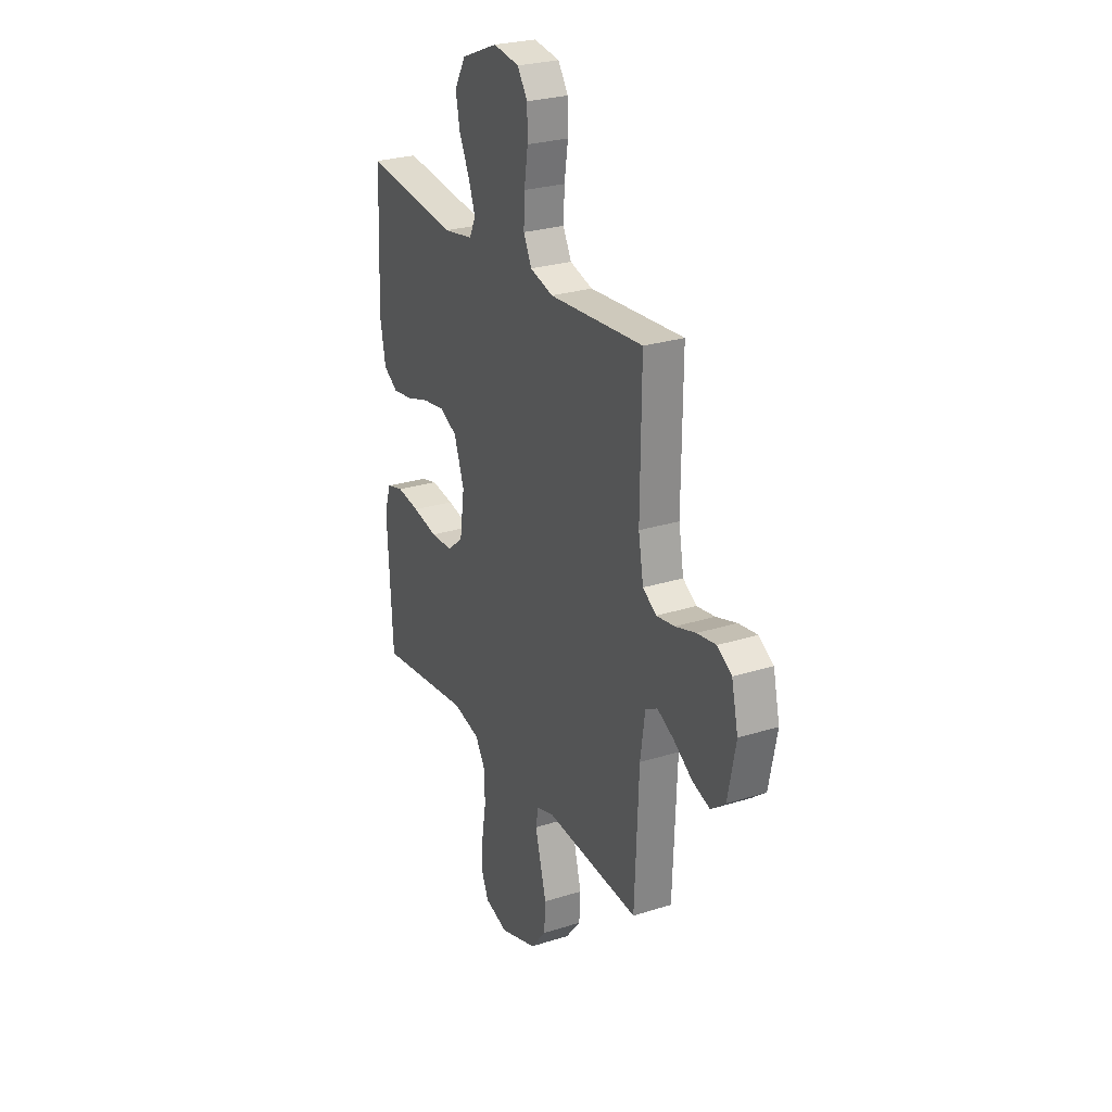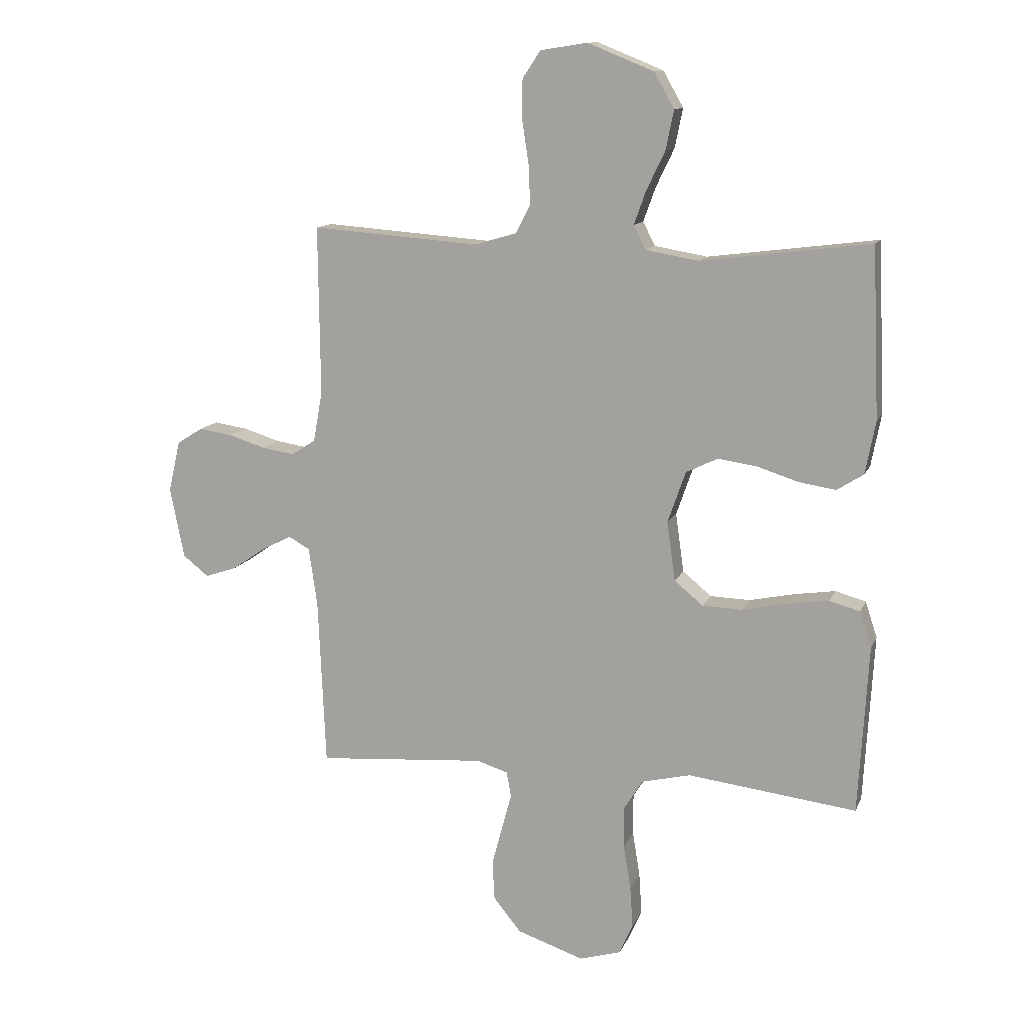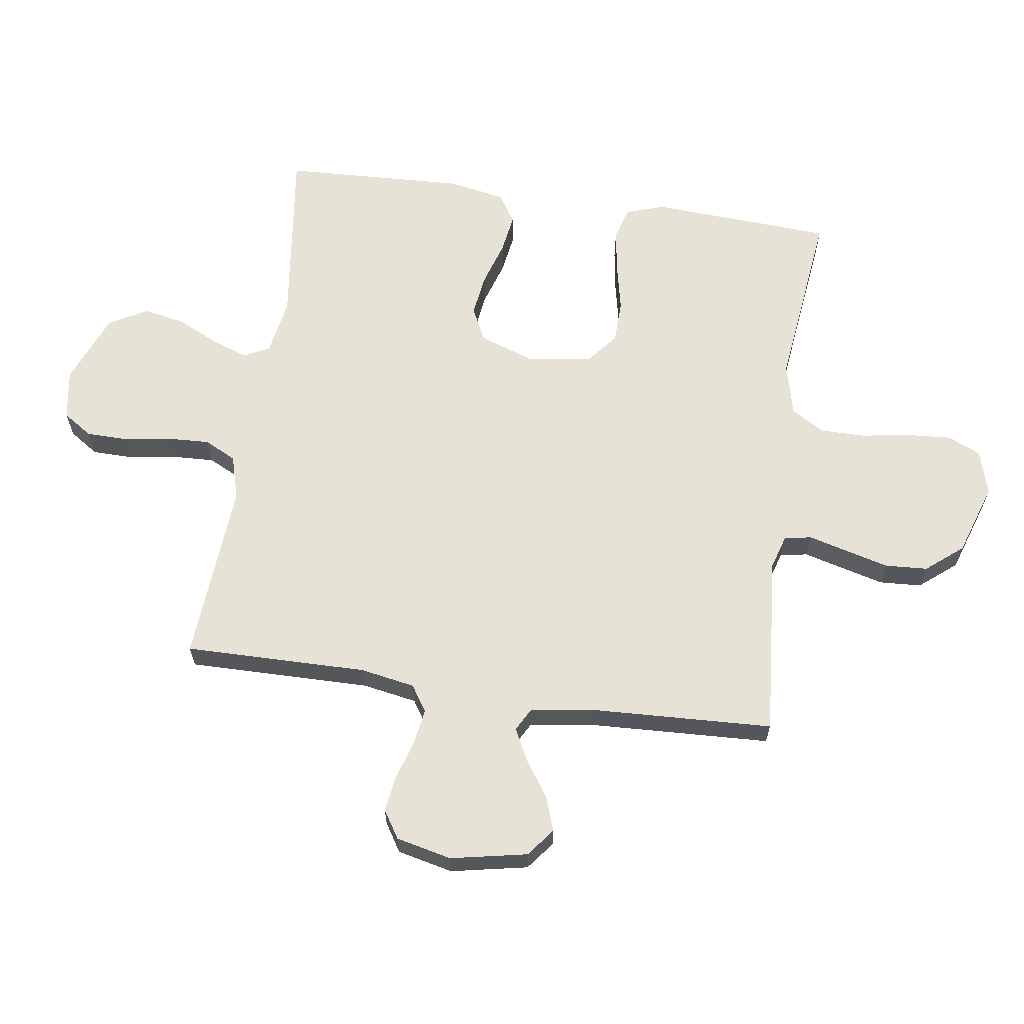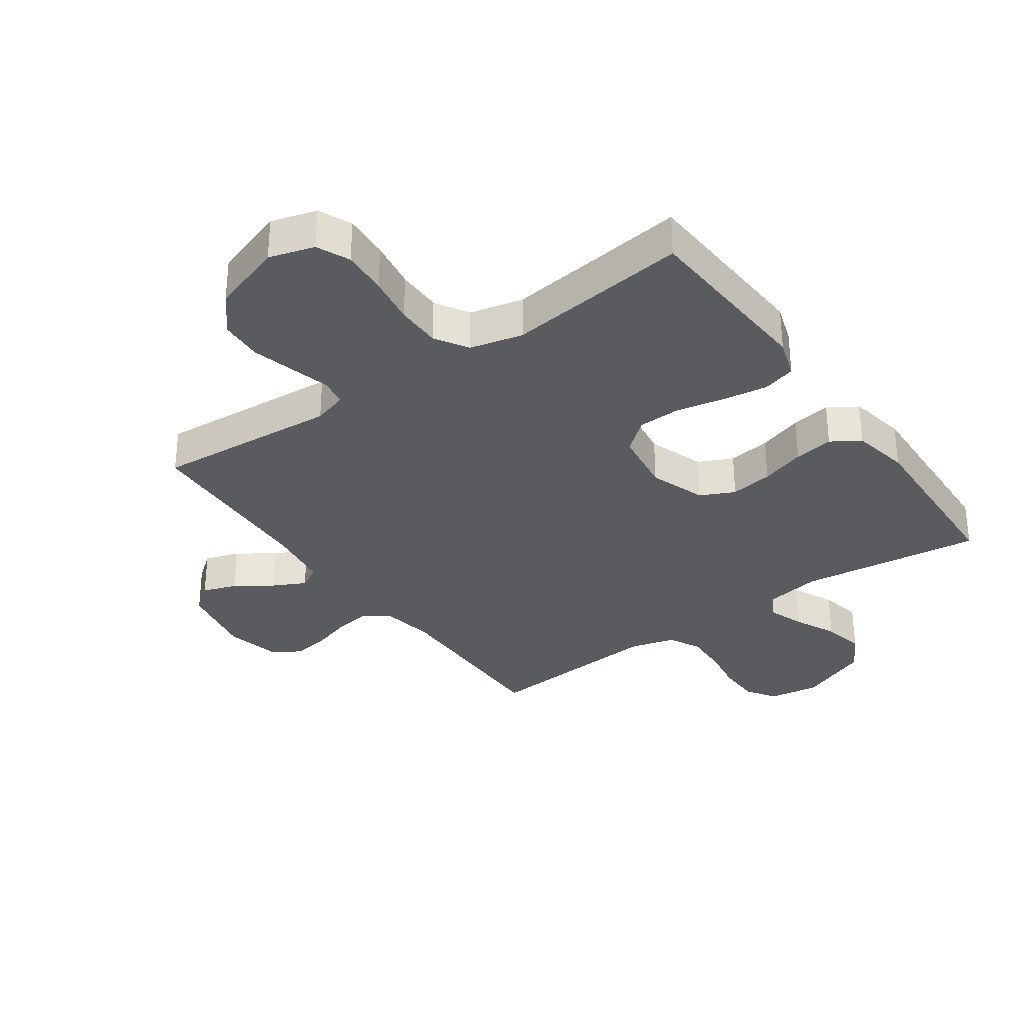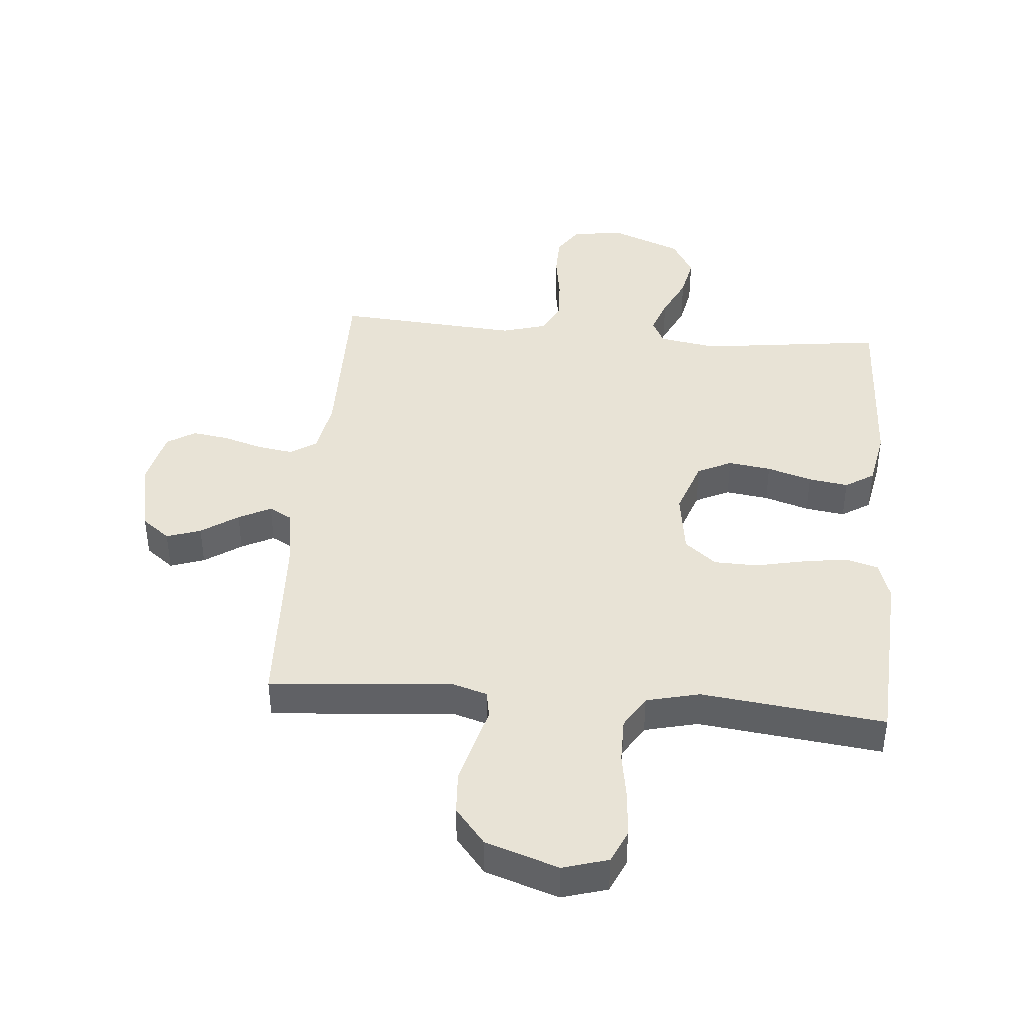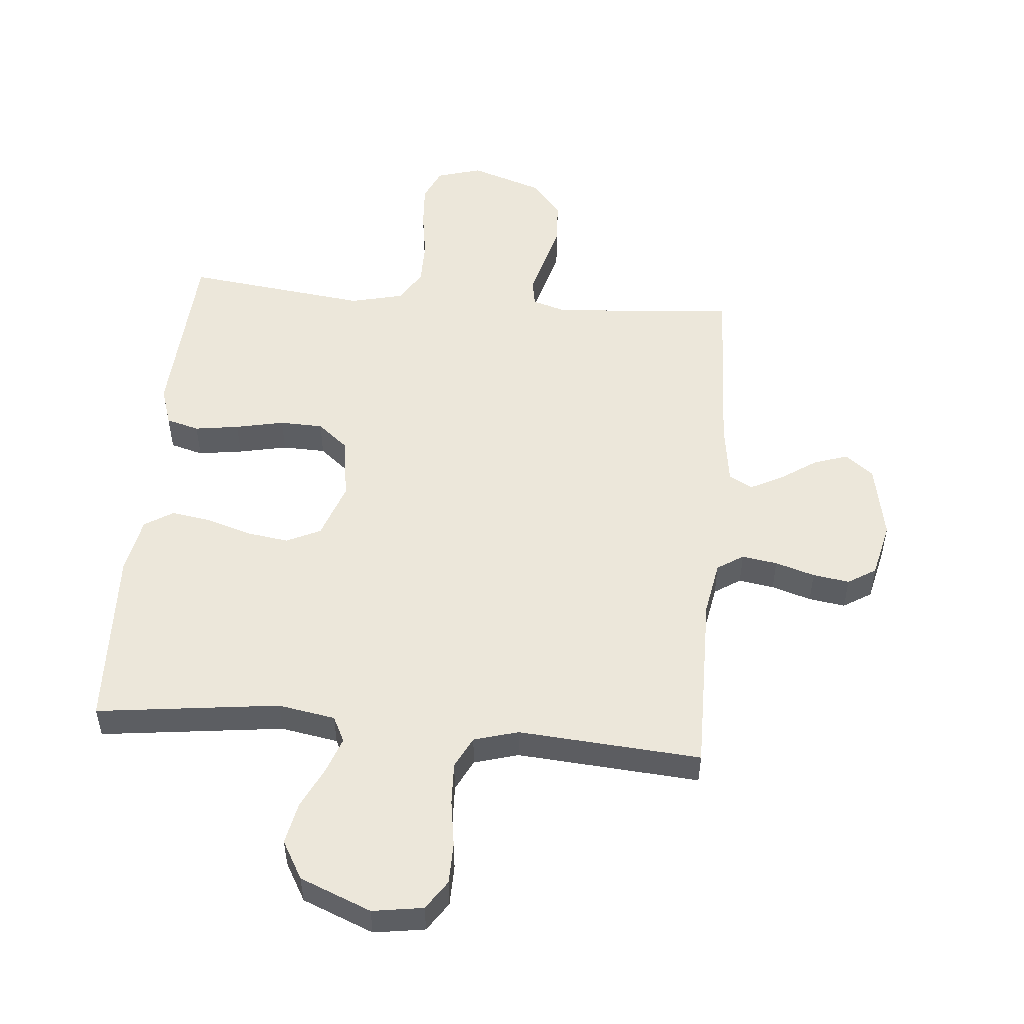
<metadata>
{"format":"obj","ext":"obj","renderer":"f3d","projection":"perspective","resolution":1024,"background":"white","views":[{"elev":26.4,"azim":63.6,"up":"+Z"},{"elev":12.5,"azim":-163.2,"up":"+Z"},{"elev":63.6,"azim":98.2,"up":"+Y"},{"elev":-32.5,"azim":-144.6,"up":"+Y"},{"elev":41.6,"azim":-175.1,"up":"+Y"},{"elev":51.6,"azim":5.2,"up":"+Y"}]}
</metadata>
<code>
v -0.5 0.07 0.5
v -0.2 0.07 0.462
v -0.106 0.07 0.478
v -0.085 0.07 0.52
v -0.106 0.07 0.579
v -0.139 0.07 0.648
v -0.153 0.07 0.717
v -0.117 0.07 0.78
v 0 0.07 0.827
v 0.083 0.07 0.814
v 0.115 0.07 0.766
v 0.116 0.07 0.698
v 0.104 0.07 0.621
v 0.101 0.07 0.551
v 0.127 0.07 0.499
v 0.2 0.07 0.478
v 0.5 0.07 0.5
v 0.497 0.07 0.2
v 0.513 0.07 0.11
v 0.556 0.07 0.082
v 0.614 0.07 0.091
v 0.679 0.07 0.111
v 0.739 0.07 0.12
v 0.785 0.07 0.091
v 0.806 0.07 0
v 0.781 0.07 -0.126
v 0.735 0.07 -0.162
v 0.679 0.07 -0.143
v 0.619 0.07 -0.102
v 0.566 0.07 -0.075
v 0.528 0.07 -0.096
v 0.513 0.07 -0.2
v 0.5 0.07 -0.5
v 0.2 0.07 -0.476
v 0.144 0.07 -0.493
v 0.136 0.07 -0.538
v 0.153 0.07 -0.601
v 0.172 0.07 -0.673
v 0.168 0.07 -0.743
v 0.119 0.07 -0.803
v 0 0.07 -0.843
v -0.074 0.07 -0.821
v -0.098 0.07 -0.767
v -0.093 0.07 -0.693
v -0.08 0.07 -0.613
v -0.08 0.07 -0.539
v -0.113 0.07 -0.485
v -0.2 0.07 -0.464
v -0.5 0.07 -0.5
v -0.517 0.07 -0.2
v -0.496 0.07 -0.136
v -0.442 0.07 -0.121
v -0.369 0.07 -0.132
v -0.289 0.07 -0.149
v -0.218 0.07 -0.147
v -0.167 0.07 -0.105
v -0.152 0.07 0
v -0.184 0.07 0.092
v -0.24 0.07 0.119
v -0.31 0.07 0.109
v -0.383 0.07 0.086
v -0.448 0.07 0.076
v -0.495 0.07 0.106
v -0.513 0.07 0.2
v -0.5 0 0.5
v -0.2 0 0.462
v -0.106 0 0.478
v -0.085 0 0.52
v -0.106 0 0.579
v -0.139 0 0.648
v -0.153 0 0.717
v -0.117 0 0.78
v 0 0 0.827
v 0.083 0 0.814
v 0.115 0 0.766
v 0.116 0 0.698
v 0.104 0 0.621
v 0.101 0 0.551
v 0.127 0 0.499
v 0.2 0 0.478
v 0.5 0 0.5
v 0.497 0 0.2
v 0.513 0 0.11
v 0.556 0 0.082
v 0.614 0 0.091
v 0.679 0 0.111
v 0.739 0 0.12
v 0.785 0 0.091
v 0.806 0 0
v 0.781 0 -0.126
v 0.735 0 -0.162
v 0.679 0 -0.143
v 0.619 0 -0.102
v 0.566 0 -0.075
v 0.528 0 -0.096
v 0.513 0 -0.2
v 0.5 0 -0.5
v 0.2 0 -0.476
v 0.144 0 -0.493
v 0.136 0 -0.538
v 0.153 0 -0.601
v 0.172 0 -0.673
v 0.168 0 -0.743
v 0.119 0 -0.803
v 0 0 -0.843
v -0.074 0 -0.821
v -0.098 0 -0.767
v -0.093 0 -0.693
v -0.08 0 -0.613
v -0.08 0 -0.539
v -0.113 0 -0.485
v -0.2 0 -0.464
v -0.5 0 -0.5
v -0.517 0 -0.2
v -0.496 0 -0.136
v -0.442 0 -0.121
v -0.369 0 -0.132
v -0.289 0 -0.149
v -0.218 0 -0.147
v -0.167 0 -0.105
v -0.152 0 0
v -0.184 0 0.092
v -0.24 0 0.119
v -0.31 0 0.109
v -0.383 0 0.086
v -0.448 0 0.076
v -0.495 0 0.106
v -0.513 0 0.2
f 64 1 2
f 63 64 2
f 62 63 2
f 61 62 2
f 60 61 2
f 59 60 2 3
f 58 59 3 4
f 57 58 4
f 52 53 54
f 51 52 54
f 50 51 54
f 49 50 54
f 48 49 54
f 47 48 54 55
f 46 47 55 56
f 43 44 45
f 42 43 45
f 41 42 45
f 40 41 45
f 39 40 45
f 38 39 45
f 37 38 45
f 36 37 45
f 35 36 45 46
f 46 56 57
f 35 46 57
f 34 35 57
f 27 28 29
f 26 27 29
f 25 26 29
f 24 25 29
f 23 24 29
f 22 23 29
f 21 22 29
f 20 21 29 30
f 19 20 30 31
f 16 17 18
f 19 31 32
f 18 19 32
f 16 18 32
f 15 16 32
f 11 12 13
f 10 11 13
f 9 10 13
f 8 9 13
f 7 8 13
f 6 7 13
f 5 6 13
f 4 5 13 14
f 34 57 4
f 33 34 4
f 32 33 4
f 15 32 4
f 4 14 15
f 66 65 128
f 66 128 127
f 66 127 126
f 66 126 125
f 66 125 124
f 67 66 124 123
f 68 67 123 122
f 68 122 121
f 118 117 116
f 118 116 115
f 118 115 114
f 118 114 113
f 118 113 112
f 119 118 112 111
f 120 119 111 110
f 109 108 107
f 109 107 106
f 109 106 105
f 109 105 104
f 109 104 103
f 109 103 102
f 109 102 101
f 109 101 100
f 110 109 100 99
f 121 120 110
f 121 110 99
f 121 99 98
f 93 92 91
f 93 91 90
f 93 90 89
f 93 89 88
f 93 88 87
f 93 87 86
f 93 86 85
f 94 93 85 84
f 95 94 84 83
f 82 81 80
f 96 95 83
f 96 83 82
f 96 82 80
f 96 80 79
f 77 76 75
f 77 75 74
f 77 74 73
f 77 73 72
f 77 72 71
f 77 71 70
f 77 70 69
f 78 77 69 68
f 68 121 98
f 68 98 97
f 68 97 96
f 68 96 79
f 79 78 68
f 1 65 66 2
f 2 66 67 3
f 3 67 68 4
f 4 68 69 5
f 5 69 70 6
f 6 70 71 7
f 7 71 72 8
f 8 72 73 9
f 9 73 74 10
f 10 74 75 11
f 11 75 76 12
f 12 76 77 13
f 13 77 78 14
f 14 78 79 15
f 15 79 80 16
f 16 80 81 17
f 17 81 82 18
f 18 82 83 19
f 19 83 84 20
f 20 84 85 21
f 21 85 86 22
f 22 86 87 23
f 23 87 88 24
f 24 88 89 25
f 25 89 90 26
f 26 90 91 27
f 27 91 92 28
f 28 92 93 29
f 29 93 94 30
f 30 94 95 31
f 31 95 96 32
f 32 96 97 33
f 33 97 98 34
f 34 98 99 35
f 35 99 100 36
f 36 100 101 37
f 37 101 102 38
f 38 102 103 39
f 39 103 104 40
f 40 104 105 41
f 41 105 106 42
f 42 106 107 43
f 43 107 108 44
f 44 108 109 45
f 45 109 110 46
f 46 110 111 47
f 47 111 112 48
f 48 112 113 49
f 49 113 114 50
f 50 114 115 51
f 51 115 116 52
f 52 116 117 53
f 53 117 118 54
f 54 118 119 55
f 55 119 120 56
f 56 120 121 57
f 57 121 122 58
f 58 122 123 59
f 59 123 124 60
f 60 124 125 61
f 61 125 126 62
f 62 126 127 63
f 63 127 128 64
f 64 128 65 1

</code>
